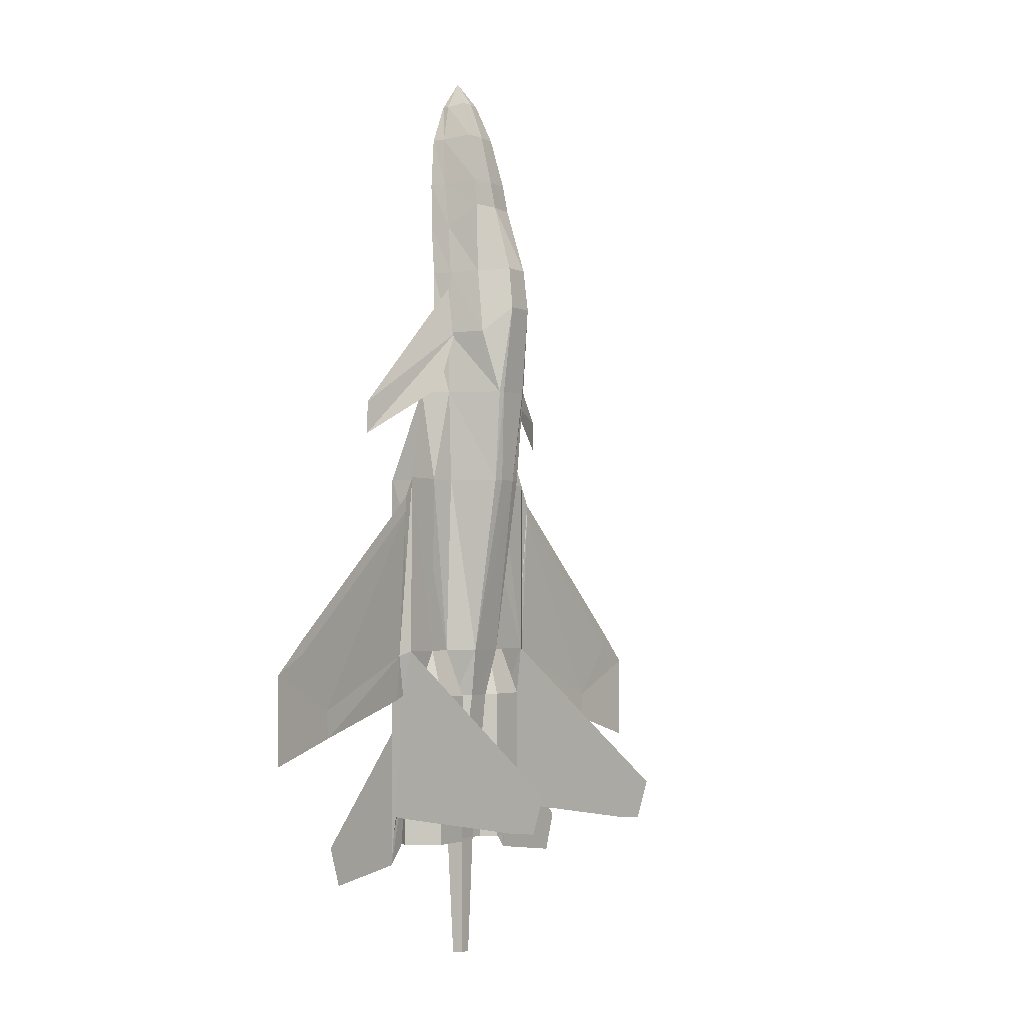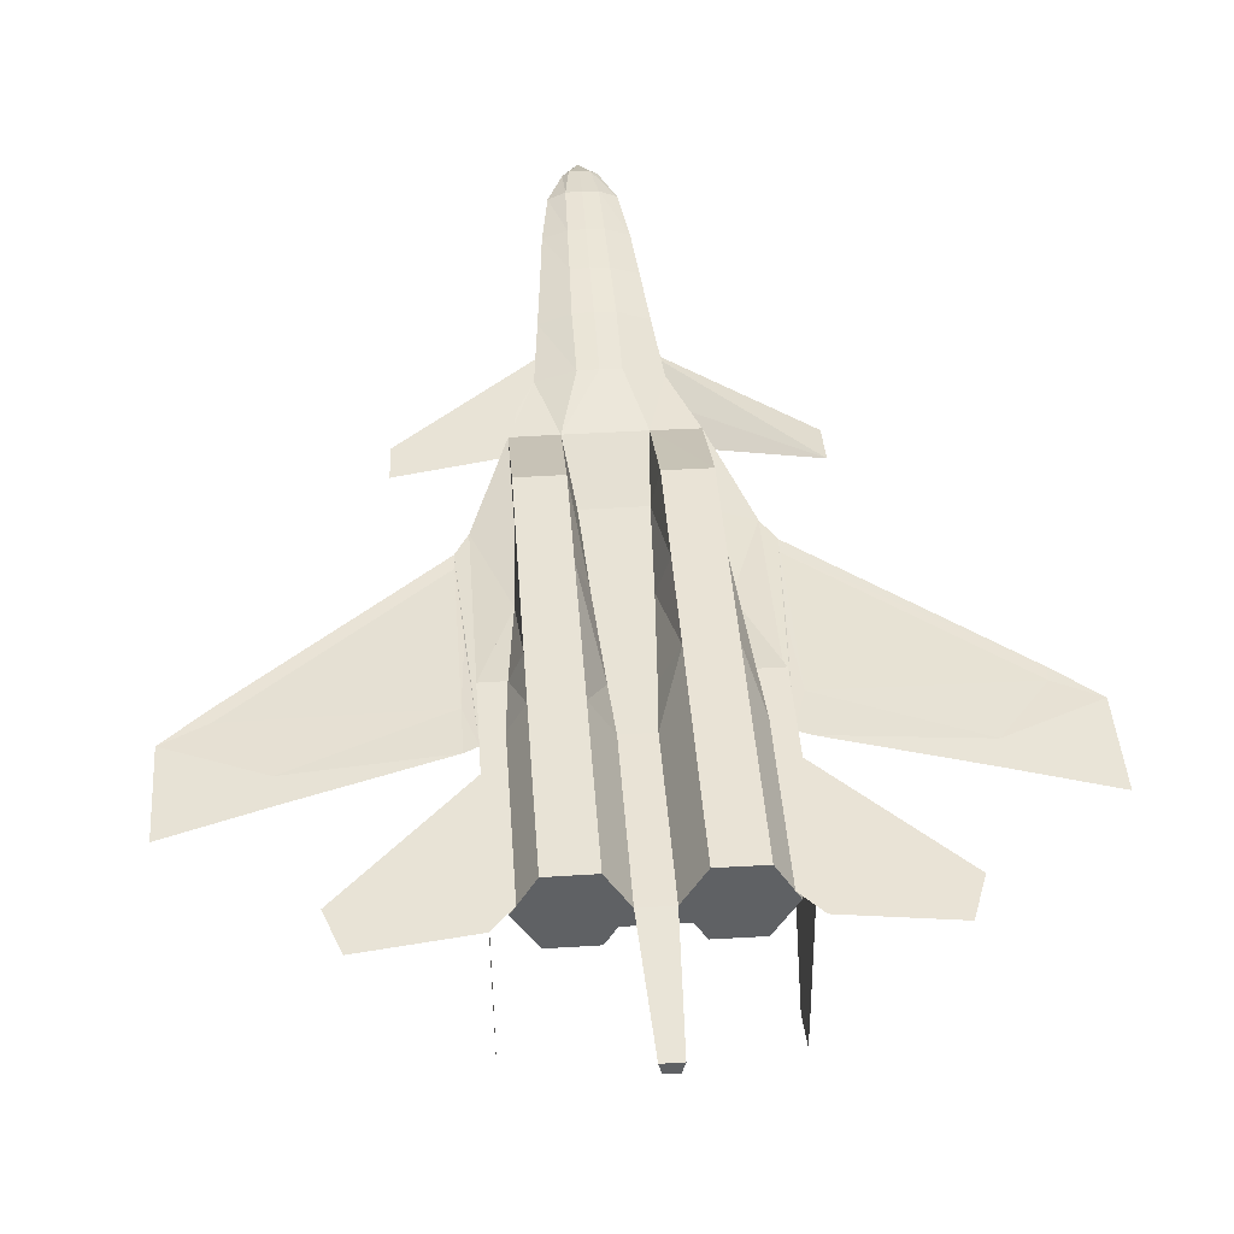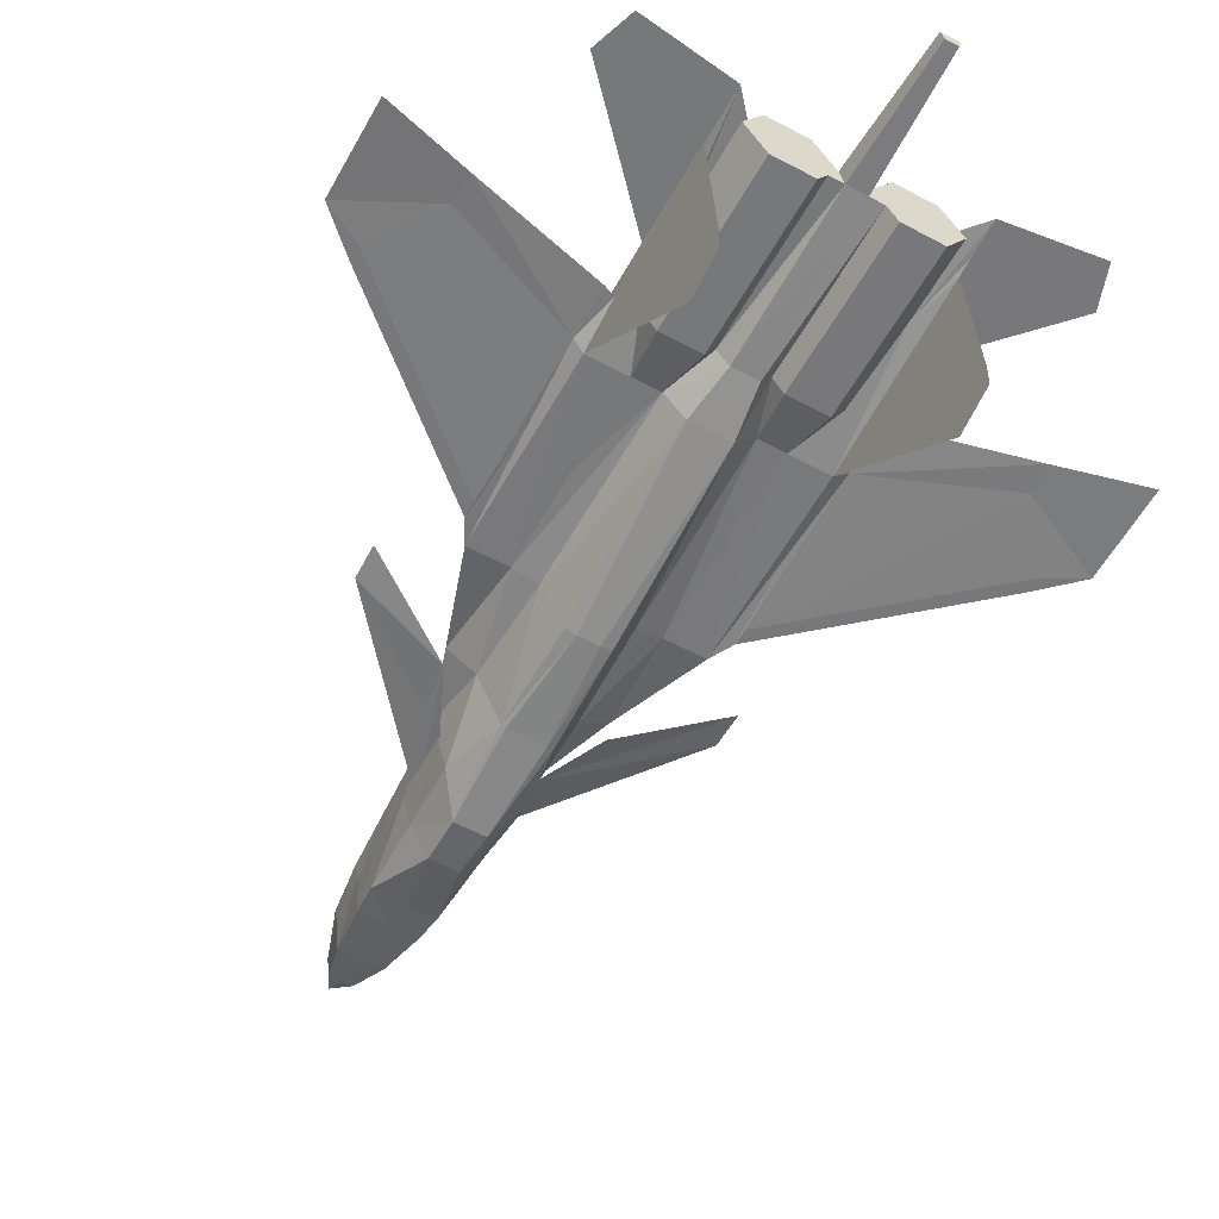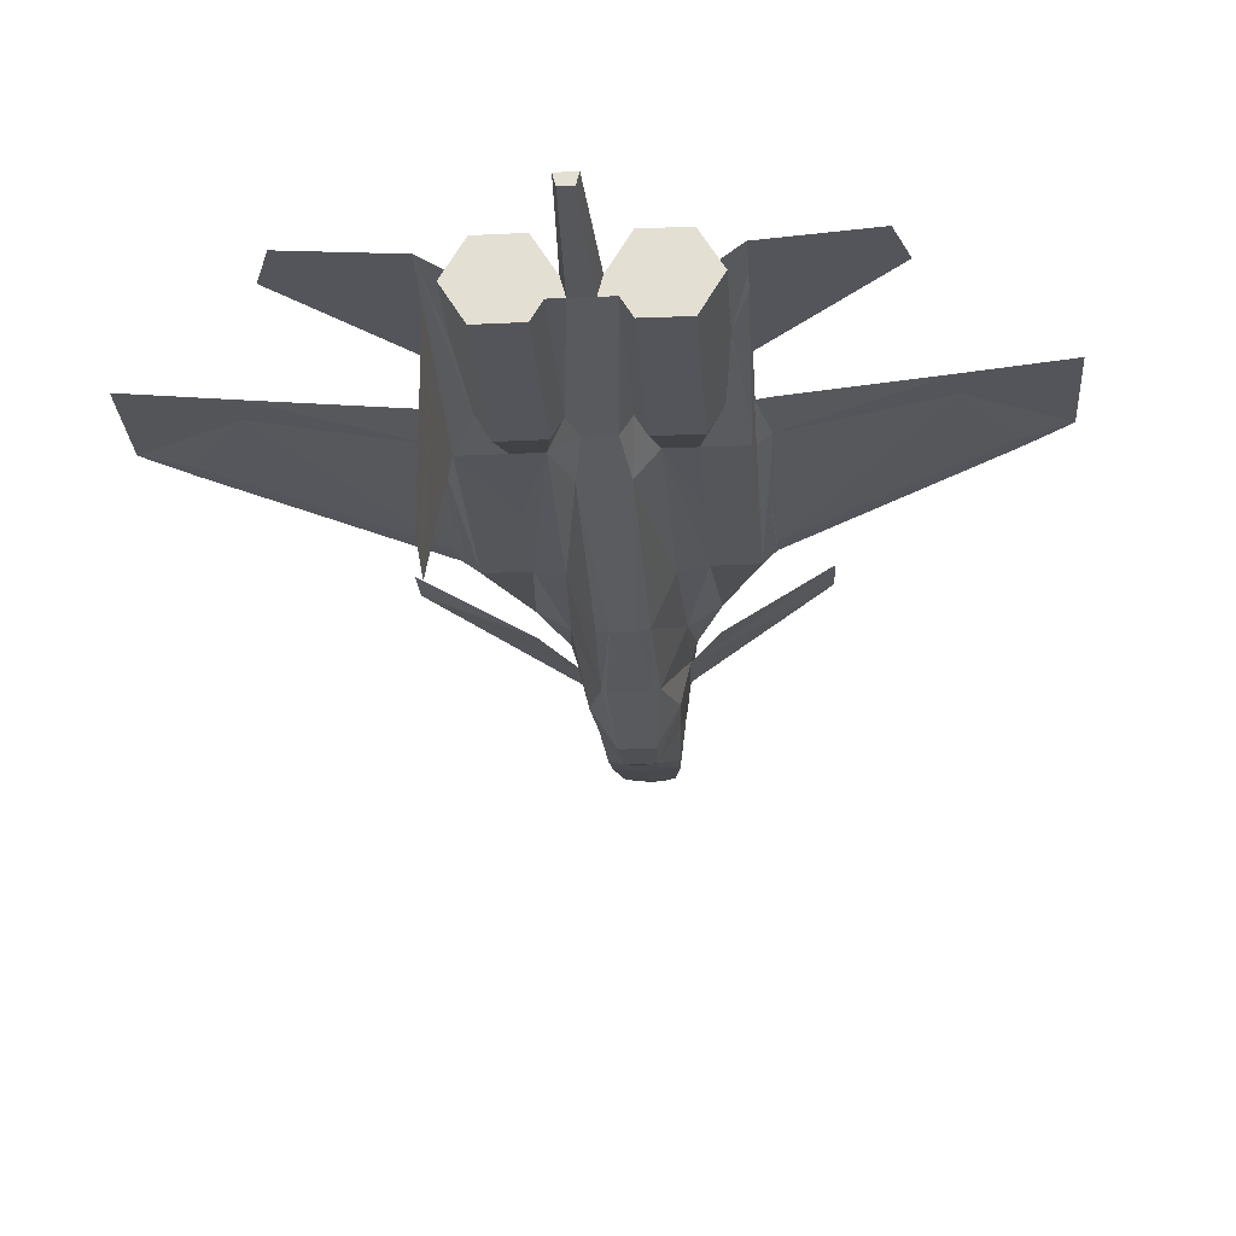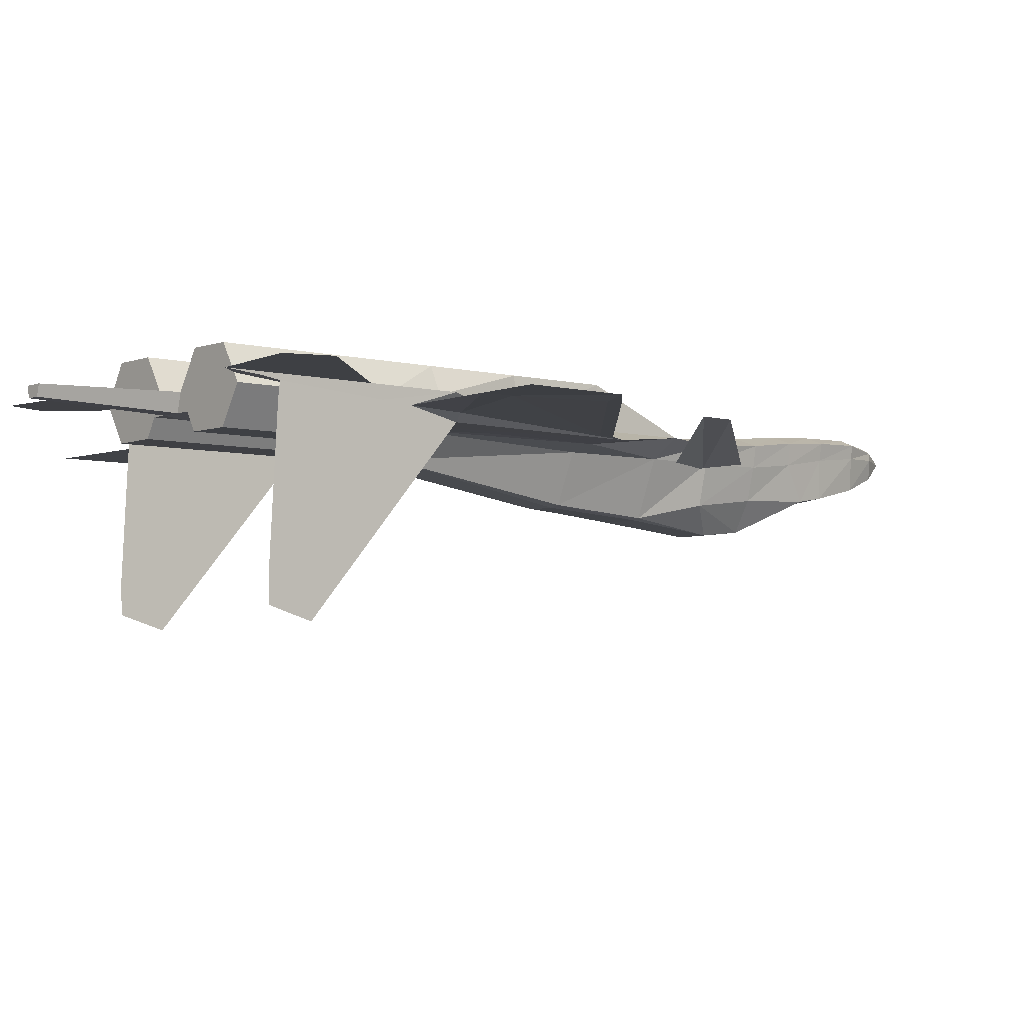
<metadata>
{"format":"obj","ext":"obj","renderer":"f3d","projection":"perspective","resolution":1024,"background":"white","views":[{"elev":-2.6,"azim":123.4,"up":"+Y"},{"elev":42.1,"azim":-4.0,"up":"+Z"},{"elev":-57.6,"azim":-29.2,"up":"+Z"},{"elev":-25.0,"azim":3.7,"up":"+Z"},{"elev":-4.7,"azim":49.4,"up":"+Z"}]}
</metadata>
<code>
o m1198
v -0.008376 0.1266 -0.05131
v -0.01687 0.2208 -0.05813
v 0.01837 0.2208 -0.05796
v 0.0117 0.1266 -0.05116
v 0.07221 -0.2599 0.05087
v 0.08692 -0.2599 0.02614
v 0.08693 -0.1048 0.02614
v 0.0333 -0.2599 0.05087
v 0.07221 -0.1048 0.05087
v 0.01384 -0.2599 0.01816
v 0.0333 -0.1048 0.05087
v 0.0333 -0.2599 -0.01456
v 0.02357 -0.2599 0.001802
v 0.02357 -0.1048 0.001802
v 0.07221 -0.2599 -0.01456
v 0.0333 -0.1048 -0.01456
v 0.09166 -0.2599 0.01816
v 0.07221 -0.1048 -0.01456
v 0.0658 -0.05628 0.001779
v 0.08544 -0.1048 0.007691
v 0.07221 -0.05628 0.05087
v 0.0333 -0.05628 0.05087
v -0.01363 -0.1048 0.01802
v 0.01384 -0.1048 0.01816
v 0.01709 -0.05628 0.01816
v 0.0397 -0.05628 0.001779
v 0.09166 -0.1824 0.01816
v 0.009666 -0.2599 0.001802
v -0.009603 -0.2598 0.001706
v -0.01185 -0.1048 -0.01355
v 0.01363 -0.1048 -0.01339
v -0.0194 -0.05624 -0.02224
v -0.01395 -0.2598 0.01802
v 0.1047 -0.05628 0.001779
v 0.1047 -0.1048 0.02614
v 0.1047 -0.05628 0.02614
v 0.08352 -0.05628 0.02614
v 0.1047 -0.2314 0.00741
v 0.1047 -0.2299 0.02082
v 0.1047 -0.1738 0.006897
v 0.1047 -0.2805 0.02614
v 0.1047 -0.2478 0.02348
v 0.1047 -0.1025 0.01183
v 0.07574 0.03303 0.01167
v 0.07221 0.03303 0.05087
v 0.0333 0.03303 0.05087
v 0.02222 0.03303 0.01816
v -0.02172 0.03307 0.01794
v -0.01677 -0.05624 0.01799
v 0.01994 -0.05628 -0.02204
v 0.02193 0.1266 -0.04954
v 0.04141 0.1266 -0.00487
v 0.0658 0.03303 0.001779
v 0.1047 0.1266 0.000491
v 0.1047 -0.1312 0.01396
v 0.1049 -0.1427 0.02614
v -0.01862 0.1267 -0.04987
v 0.07221 0.1266 0.05087
v 0.0333 0.1266 0.05087
v 0.02643 0.1266 0.01816
v -0.02572 0.1267 0.0179
v 0.072 0.1266 0.01167
v 0.07223 0.2208 0.01167
v 0.03329 0.2208 0.01182
v -0.03232 0.2209 0.01149
v 0.04515 0.2208 -0.004872
v 0.0658 0.1266 0.000268
v 0.04515 0.2857 -0.004871
v 0.0243 0.2208 -0.05635
v 0.05013 0.2857 0.01167
v 0.01772 0.2857 0.02043
v 0.000504 0.2857 0.02092
v 0.000567 0.3515 0.02531
v 0.04088 0.3515 -0.003663
v 0.03644 0.2857 -0.04236
v 0.04422 0.3515 0.01605
v 0.01772 0.3515 0.02482
v 0.03677 0.4025 0.002156
v 0.03332 0.3515 -0.03424
v 0.0395 0.4025 0.02253
v 0.0164 0.4025 0.02995
v 0.00061 0.4025 0.03037
v 0.000661 0.4503 0.03324
v 0.02873 0.4532 -0.02605
v 0.03081 0.4249 -0.03054
v 0.000855 0.4249 -0.03448
v 0.03275 0.4503 0.009875
v 0.03558 0.4503 0.0259
v 0.0153 0.4503 0.03284
v 0.02709 0.5011 0.01547
v 0.02879 0.5011 0.0279
v 0.0141 0.5011 0.03393
v 0.000715 0.5011 0.03427
v 0.0221 0.5041 -0.01455
v 0.000874 0.4532 -0.0286
v 0.000778 0.5396 0.02793
v 0.01228 0.5426 -0.000845
v 0.0009 0.5041 -0.01677
v 0.01656 0.5396 0.01693
v 0.01582 0.5396 0.02398
v 0.009332 0.5396 0.02771
v 0.000864 0.5674 0.01529
v 0.000893 0.5426 -0.002216
v -0.008577 -0.3826 0.01478
v 0.008243 -0.3826 0.01486
v 0.005739 -0.3826 0.005053
v -0.005969 -0.3826 0.004995
v -0.01051 0.5426 -0.000959
v -0.007772 0.5396 0.02763
v -0.01309 0.5396 0.02379
v -0.01378 0.5396 0.01673
v -0.02702 0.5012 0.0276
v -0.01267 0.5011 0.03379
v -0.02477 0.5012 0.01517
v -0.02033 0.5041 -0.01477
v -0.02701 0.4533 -0.02633
v -0.01397 0.4503 0.0327
v -0.03417 0.4503 0.02555
v -0.03064 0.4503 0.00952
v -0.03819 0.4026 0.02214
v -0.01517 0.4025 0.02979
v -0.03499 0.4026 0.001774
v -0.02915 0.4249 -0.03085
v -0.01658 0.3515 0.02465
v -0.04298 0.3516 0.01562
v -0.0393 0.3516 -0.004077
v -0.03172 0.3515 -0.03456
v -0.04902 0.2858 0.01117
v -0.01671 0.2857 0.02026
v -0.04387 0.2858 -0.005318
v -0.03487 0.2858 -0.04272
v -0.02081 0.2209 -0.0567
v -0.07126 0.2209 0.01095
v -0.044 0.2209 -0.005318
v -0.1038 0.1268 -0.000554
v -0.06491 0.1267 -0.000388
v -0.03343 -0.1048 0.05054
v -0.04046 0.1267 -0.00528
v -0.03294 0.1267 0.05054
v -0.07123 0.1268 0.01095
v -0.07185 0.1268 0.05015
v -0.07516 0.03318 0.01091
v -0.08329 -0.05611 0.02531
v -0.1044 -0.05607 0.02509
v -0.1045 -0.1046 0.02509
v -0.1044 -0.1023 0.01078
v -0.03314 0.03309 0.05054
v -0.07205 0.03317 0.05015
v -0.03921 -0.0562 0.001383
v -0.1049 -0.2803 0.02509
v -0.1048 -0.1425 0.02509
v -0.1045 -0.131 0.01291
v -0.06512 0.03316 0.001122
v -0.06531 -0.05615 0.001121
v -0.1042 -0.05607 0.000732
v -0.03333 -0.05621 0.05054
v -0.07223 -0.05613 0.05015
v -0.1047 -0.2297 0.01977
v -0.1045 -0.1736 0.005849
v -0.1046 -0.2312 0.006361
v -0.08511 -0.1047 0.006836
v -0.09161 -0.1822 0.01724
v -0.08711 -0.2597 0.02527
v -0.0868 -0.1047 0.02527
v -0.02351 -0.2598 0.001566
v -0.09177 -0.2597 0.01724
v -0.03273 -0.1048 -0.01489
v -0.07164 -0.1047 -0.01528
v -0.02318 -0.1048 0.001568
v -0.07234 -0.1047 0.05015
v -0.07197 -0.2597 -0.01528
v -0.03306 -0.2598 -0.01489
v -0.03376 -0.2598 0.05054
v -0.07266 -0.2597 0.05015
v -0.1048 -0.2476 0.02243
v 0.01583 0.3113 -0.06703
v -0.01404 0.3114 -0.06728
v -0.0128 0.3543 -0.06261
v 0.01461 0.3542 -0.06238
v 0.1942 -0.2923 0.02614
v 0.2077 -0.2532 0.02614
v -0.1944 -0.2919 0.02419
v -0.2078 -0.2527 0.02406
v 0.2837 -0.0557 0.001561
v 0.1162 0.09 0.000708
v 0.1162 0.1048 0.000705
v 0.2842 -0.04182 0.001564
v 0.1162 -0.06111 0.008168
v 0.2408 -0.1133 0.005476
v 0.2387 -0.1406 0.005575
v 0.1162 -0.1072 0.01106
v 0.04167 0.2846 -0.009579
v 0.07052 0.2233 -0.009579
v 0.1586 0.1703 0.01912
v 0.1578 0.2032 0.01912
v 0.03105 0.3467 -0.00408
v 0.1047 -0.1738 -0.01855
v 0.1047 -0.2174 -0.1262
v 0.1047 -0.2389 -0.1266
v -0.1153 0.09029 -0.000702
v -0.2831 -0.05513 -0.00128
v -0.2836 -0.04124 -0.001282
v -0.1153 0.1051 -0.0007
v -0.1153 -0.06086 0.006953
v -0.2405 -0.1128 0.003064
v -0.2384 -0.1402 0.003183
v -0.1153 -0.1069 0.009845
v -0.04192 0.2846 -0.009579
v -0.03129 0.3467 -0.00408
v -0.158 0.2032 0.01912
v -0.1589 0.1703 0.01912
v -0.07077 0.2233 -0.009579
v -0.1042 -0.1736 -0.0196
v -0.1032 -0.2172 -0.1272
v -0.1033 -0.2387 -0.1276
v 0.1047 -0.238 -0.1507
v 0.1047 -0.1991 -0.1621
v -0.1028 -0.1989 -0.1631
v -0.103 -0.2378 -0.1518
v -0.3196 -0.07485 -0.001428
v 0.3201 -0.0755 0.001779
v -0.1038 0.1268 -0.000554
v -0.3198 -0.1631 -0.001429
v 0.3201 -0.1638 0.001779
f 1 2 3
f 3 4 1
f 5 6 7
f 8 5 9
f 10 8 11
f 12 13 14
f 15 12 16
f 17 15 18
f 19 20 18
f 21 9 7
f 22 11 9
f 23 24 25
f 16 14 26
f 19 18 16
f 17 27 6
f 28 13 10
f 28 29 30
f 31 30 32
f 33 10 24
f 19 34 20
f 35 7 6
f 36 37 7
f 6 27 41
f 42 41 27
f 38 40 39
f 39 40 34
f 43 44 36
f 45 21 37
f 46 22 21
f 47 25 22
f 48 49 25
f 50 51 52
f 53 19 26
f 54 34 19
f 39 55 56
f 57 1 32
f 54 44 43
f 58 45 44
f 59 46 45
f 60 47 46
f 61 48 47
f 39 34 55
f 55 43 36
f 37 36 44
f 62 44 54
f 63 62 54
f 62 63 58
f 64 60 59
f 65 61 60
f 66 52 51
f 66 67 52
f 66 63 67
f 22 25 24
f 54 67 63
f 68 66 69
f 68 70 66
f 70 64 63
f 71 72 64
f 63 66 70
f 71 64 70
f 51 4 3
f 73 72 71
f 74 68 75
f 76 70 68
f 77 71 70
f 78 74 79
f 80 76 74
f 81 77 76
f 82 73 77
f 83 82 81
f 84 85 86
f 87 78 85
f 88 80 78
f 89 81 80
f 90 87 84
f 91 88 87
f 92 89 88
f 93 83 89
f 94 84 95
f 96 93 92
f 97 94 98
f 99 90 94
f 100 91 90
f 101 92 91
f 102 99 97
f 102 100 99
f 102 101 100
f 102 96 101
f 102 97 103
f 104 105 10
f 106 28 10
f 107 29 28
f 104 33 29
f 102 103 108
f 102 109 96
f 102 110 109
f 102 111 110
f 102 108 111
f 110 112 113
f 111 114 112
f 108 115 114
f 103 98 115
f 109 113 93
f 98 95 116
f 113 117 83
f 112 118 117
f 114 119 118
f 115 116 119
f 118 120 121
f 119 122 120
f 116 123 122
f 95 86 123
f 117 121 82
f 121 124 73
f 120 125 124
f 122 126 125
f 123 127 126
f 125 128 129
f 126 130 128
f 127 131 130
f 124 129 72
f 132 2 1
f 129 128 65
f 133 128 134
f 128 133 65
f 130 134 128
f 131 132 134
f 135 133 136
f 137 23 49
f 134 136 133
f 134 138 136
f 132 57 138
f 65 139 61
f 140 141 133
f 133 135 140
f 140 135 142
f 143 142 144
f 145 144 146
f 138 57 32
f 139 147 48
f 141 148 147
f 140 142 148
f 135 146 142
f 136 138 149
f 150 151 152
f 153 154 155
f 147 156 49
f 148 157 156
f 142 143 157
f 146 144 142
f 158 155 159
f 160 158 159
f 161 162 150
f 163 150 162
f 145 164 143
f 150 163 164
f 154 161 155
f 29 33 165
f 166 163 162
f 149 167 168
f 167 149 169
f 157 170 137
f 143 164 170
f 154 168 161
f 161 168 171
f 168 167 172
f 167 169 165
f 23 137 173
f 137 170 174
f 170 164 163
f 13 28 31
f 14 31 50
f 149 32 30
f 169 30 29
f 105 104 107
f 129 65 72
f 64 72 65
f 158 152 155
f 152 146 155
f 55 34 43
f 51 50 4
f 1 4 50
f 7 9 5
f 9 11 8
f 11 24 10
f 14 16 12
f 16 18 15
f 18 20 27
f 18 27 17
f 7 37 21
f 9 21 22
f 25 49 23
f 16 26 19
f 30 31 28
f 32 50 31
f 24 23 33
f 6 41 56
f 6 56 35
f 7 35 36
f 27 20 34
f 27 34 39
f 27 39 42
f 37 44 45
f 21 45 46
f 22 46 47
f 25 47 48
f 52 26 50
f 26 52 67
f 26 67 53
f 19 53 67
f 19 67 54
f 56 41 42
f 56 42 39
f 44 62 58
f 45 58 59
f 46 59 60
f 47 60 61
f 36 35 56
f 36 56 55
f 60 64 65
f 51 69 66
f 24 11 22
f 69 75 68
f 3 69 51
f 71 77 73
f 75 79 74
f 68 74 76
f 70 76 77
f 79 85 78
f 74 78 80
f 76 80 81
f 77 81 82
f 81 89 83
f 86 95 84
f 85 84 87
f 78 87 88
f 80 88 89
f 84 94 90
f 87 90 91
f 88 91 92
f 89 92 93
f 95 98 94
f 92 101 96
f 98 103 97
f 94 97 99
f 90 99 100
f 91 100 101
f 10 33 104
f 10 105 106
f 28 106 107
f 29 107 104
f 113 109 110
f 112 110 111
f 114 111 108
f 115 108 103
f 93 96 109
f 116 115 98
f 83 93 113
f 117 113 112
f 118 112 114
f 119 114 115
f 121 117 118
f 120 118 119
f 122 119 116
f 123 116 95
f 82 83 117
f 73 82 121
f 124 121 120
f 125 120 122
f 126 122 123
f 129 124 125
f 128 125 126
f 130 126 127
f 72 73 124
f 1 57 132
f 134 130 131
f 49 156 137
f 138 134 132
f 146 152 151
f 146 151 145
f 32 149 138
f 48 61 139
f 147 139 141
f 148 141 140
f 149 154 153
f 149 153 136
f 152 158 175
f 152 175 150
f 155 135 136
f 155 136 153
f 49 48 147
f 156 147 148
f 157 148 142
f 150 175 158
f 150 158 155
f 150 155 161
f 143 144 145
f 164 145 151
f 164 151 150
f 168 154 149
f 137 156 157
f 170 157 143
f 171 166 162
f 171 162 161
f 172 171 168
f 165 172 167
f 173 33 23
f 174 173 137
f 163 174 170
f 31 14 13
f 50 26 14
f 30 169 149
f 29 165 169
f 107 106 105
f 50 32 1
f 75 69 176
f 177 178 179
f 179 79 75
f 179 85 79
f 123 86 178
f 3 176 69
f 177 176 3
f 2 132 177
f 178 127 123
f 177 131 127
f 131 177 132
f 179 178 86
f 85 179 86
f 179 176 177
f 75 176 179
f 3 2 177
f 127 178 177
f 180 41 56
f 181 56 41
f 182 150 151
f 183 151 150
f 56 181 180
f 41 180 181
f 151 183 182
f 150 182 183
f 12 15 17
f 163 166 171
f 17 6 5
f 17 5 8
f 17 8 10
f 17 10 13
f 17 13 12
f 171 172 165
f 171 165 33
f 171 33 173
f 171 173 174
f 171 174 163
f 58 63 64
f 139 65 133
f 64 59 58
f 133 141 139
f 184 185 186
f 187 186 185
f 186 187 184
f 185 184 187
f 188 189 190
f 191 190 189
f 190 191 188
f 189 188 191
f 192 194 193
f 194 195 196
f 194 196 192
f 192 196 195
f 192 195 194
f 197 199 198
f 38 198 199
f 199 40 38
f 199 197 40
f 198 40 197
f 198 38 40
f 200 201 202
f 203 202 201
f 202 203 200
f 201 200 203
f 204 206 205
f 207 205 206
f 206 204 207
f 205 207 204
f 208 210 209
f 211 209 210
f 210 212 211
f 210 208 212
f 209 212 208
f 209 211 212
f 213 214 215
f 160 215 214
f 215 160 159
f 215 159 213
f 214 213 159
f 214 159 160
f 216 217 198
f 198 34 197
f 199 198 217
f 197 34 40
f 197 217 198
f 155 218 214
f 213 159 155
f 219 218 214
f 218 155 213
f 215 214 218
f 198 199 216
f 34 198 217
f 217 216 199
f 217 197 34
f 214 213 155
f 214 215 219
f 213 214 218
f 218 219 215
f 186 54 43
f 146 207 204
f 220 205 201
f 204 201 205
f 186 185 188
f 189 185 188
f 221 184 189
f 188 189 184
f 187 184 221
f 202 220 201
f 205 204 200
f 43 188 191
f 43 188 185
f 43 185 186
f 204 200 203
f 204 203 222
f 204 222 155
f 204 155 146
f 146 222 203
f 146 203 200
f 146 200 204
f 205 206 223
f 205 223 220
f 201 204 200
f 188 43 34
f 188 34 54
f 188 54 186
f 185 189 184
f 221 190 224
f 221 189 190
f 189 224 190
f 189 221 224
f 184 185 188
f 220 223 206
f 220 206 205
f 200 201 205

</code>
